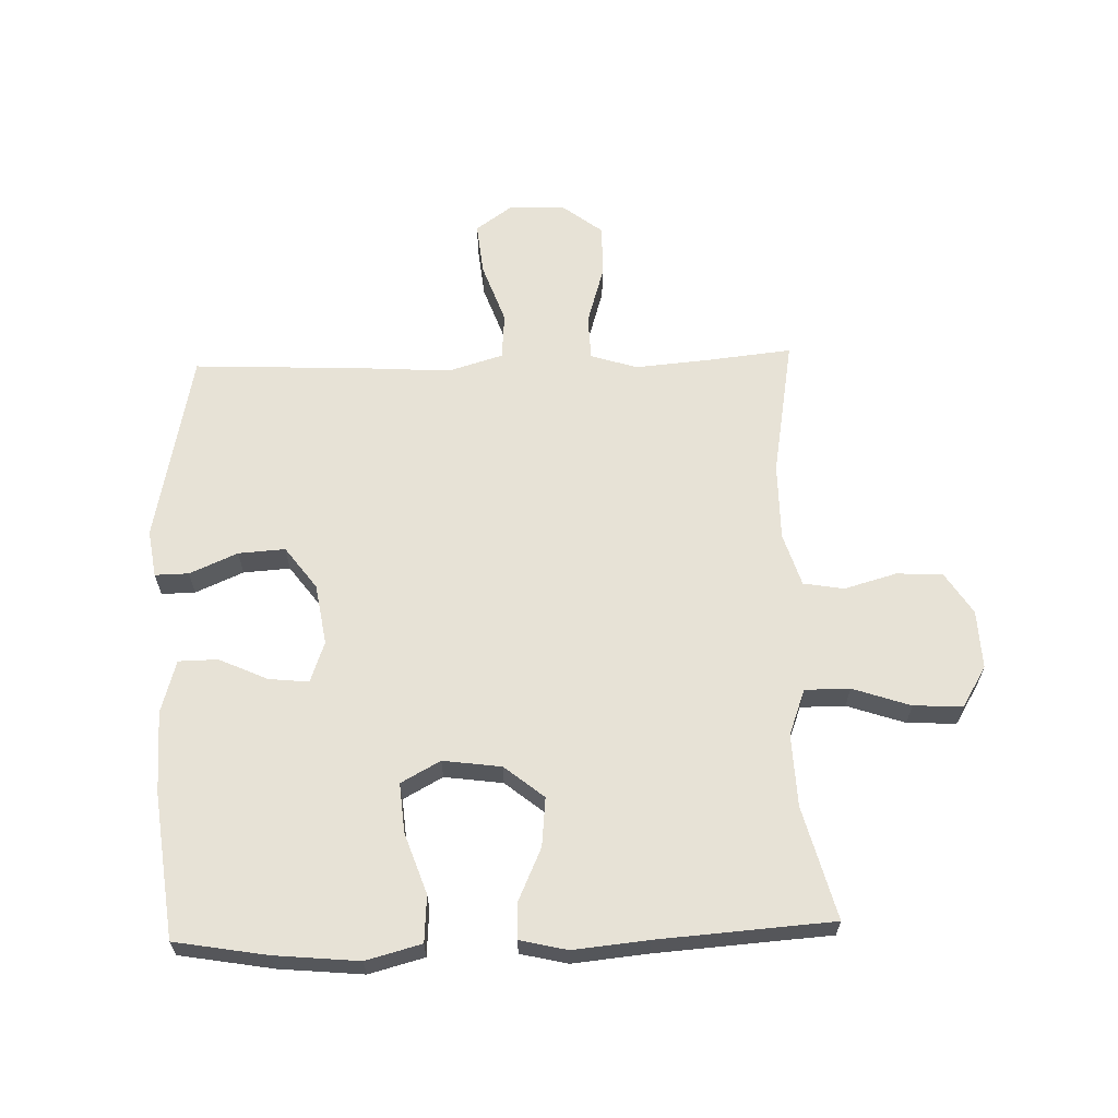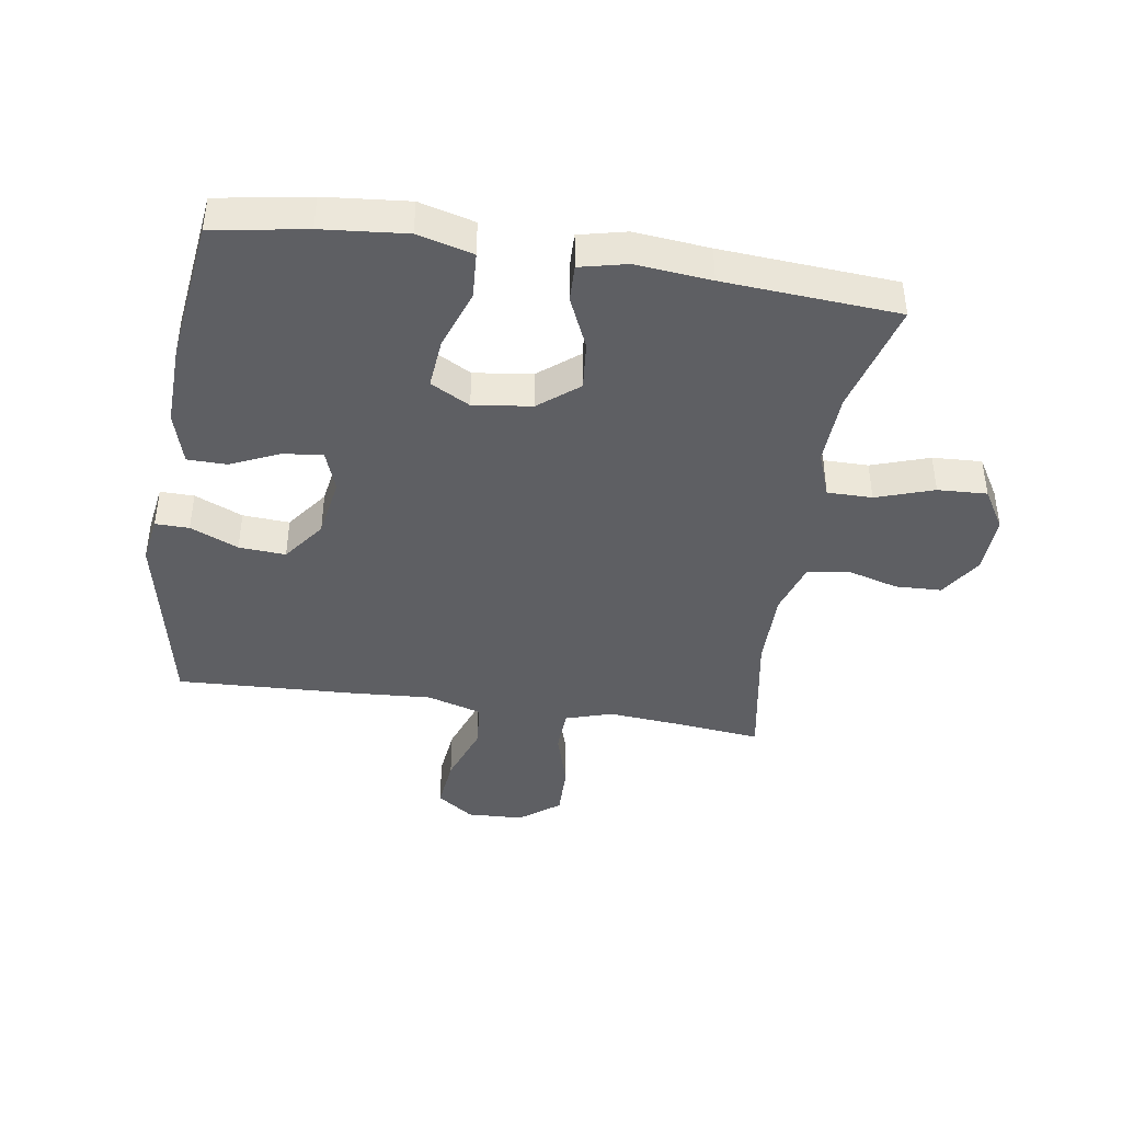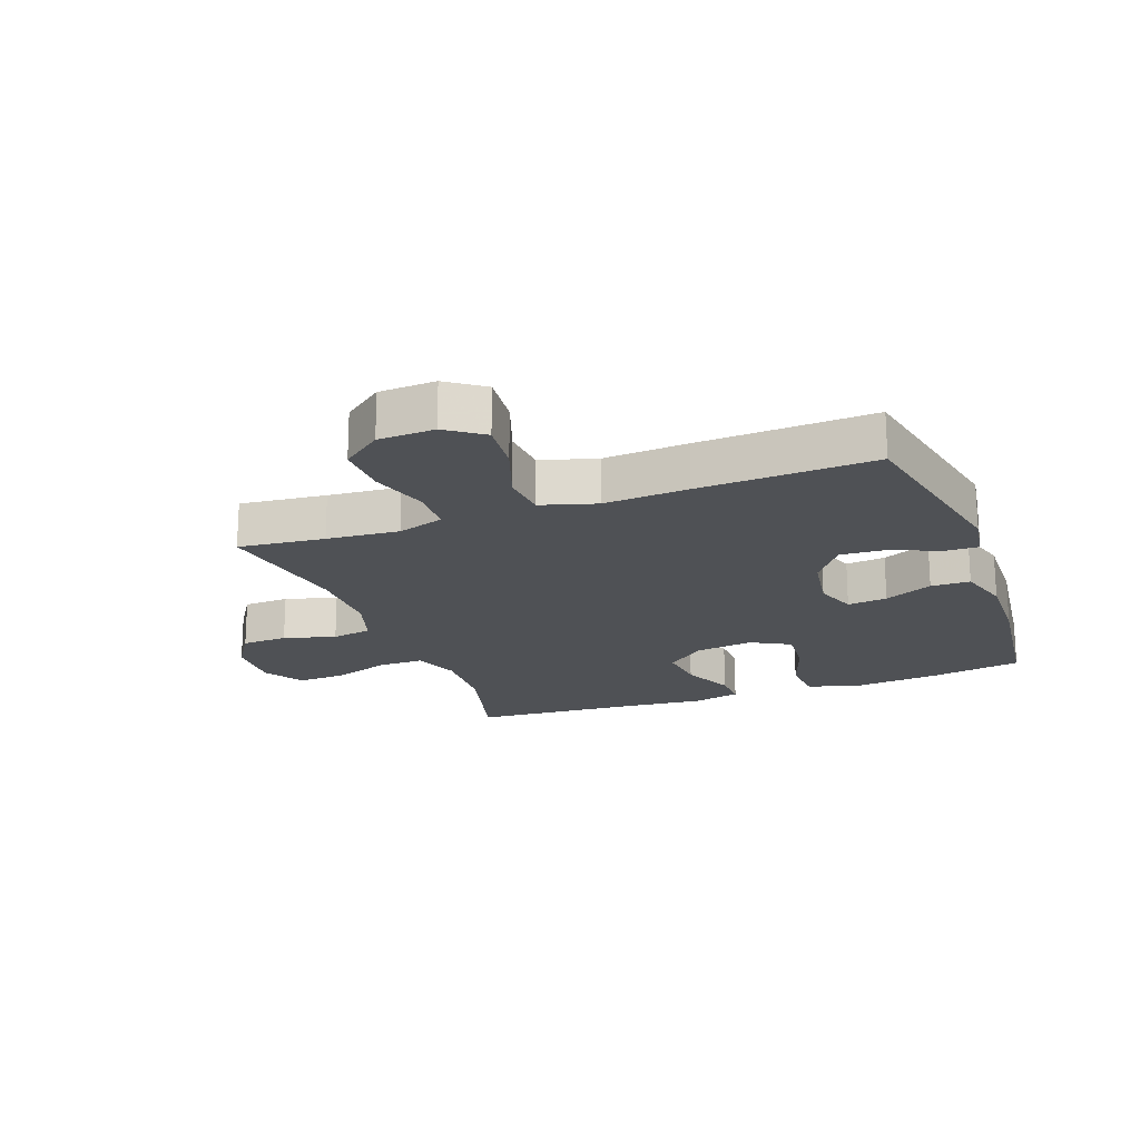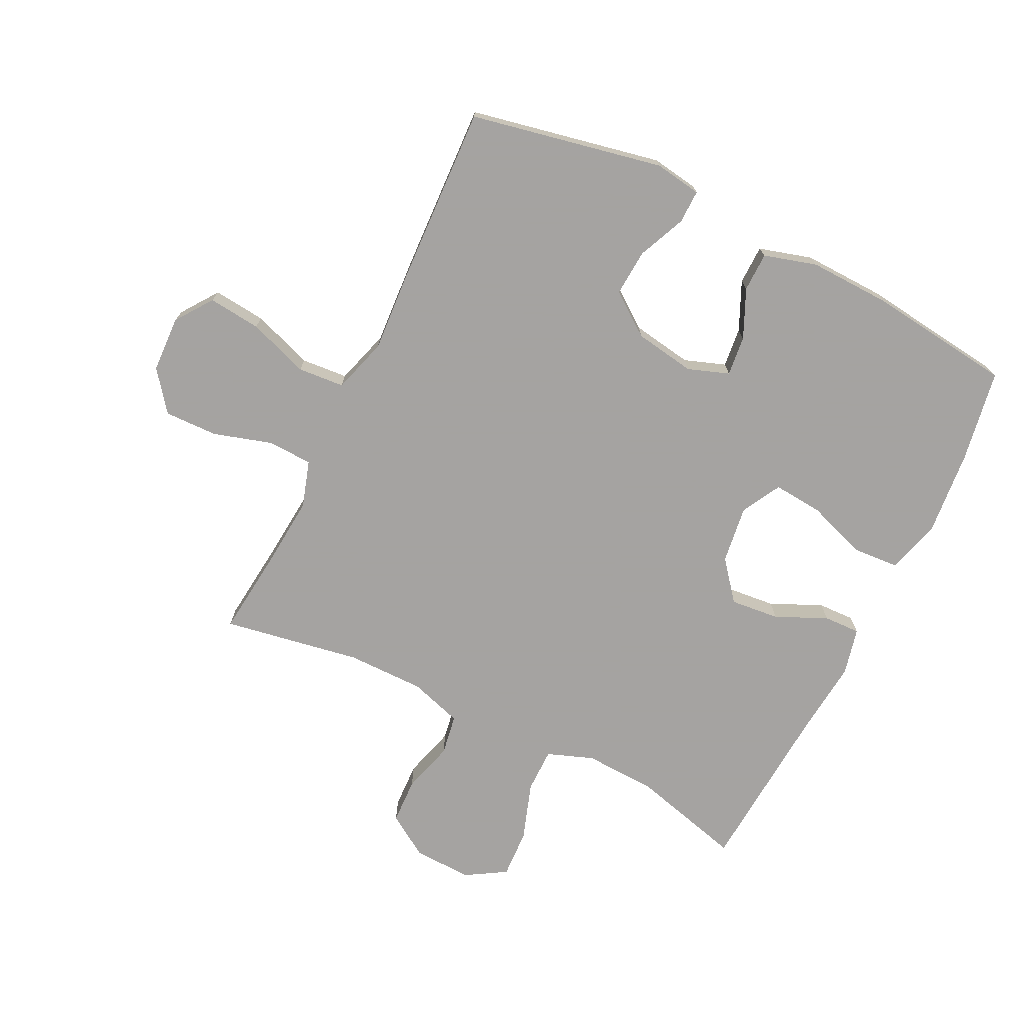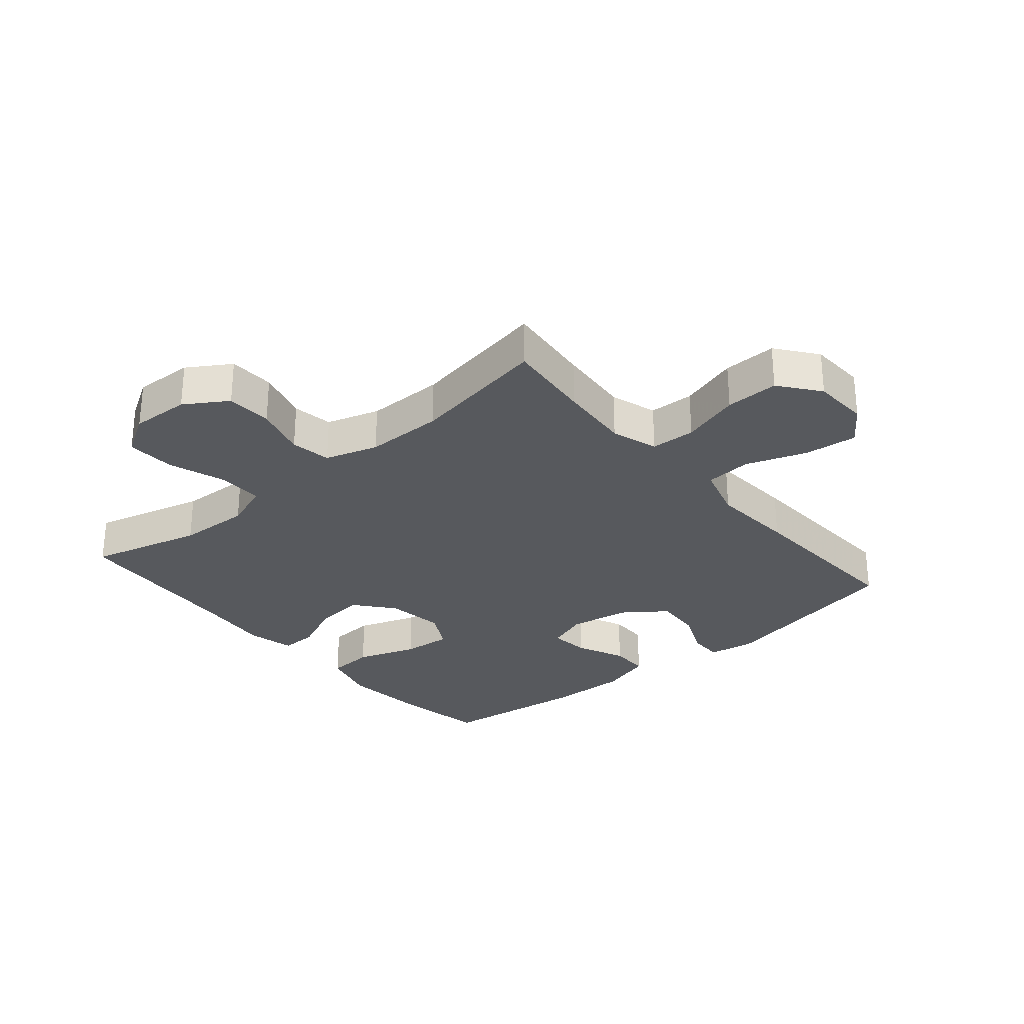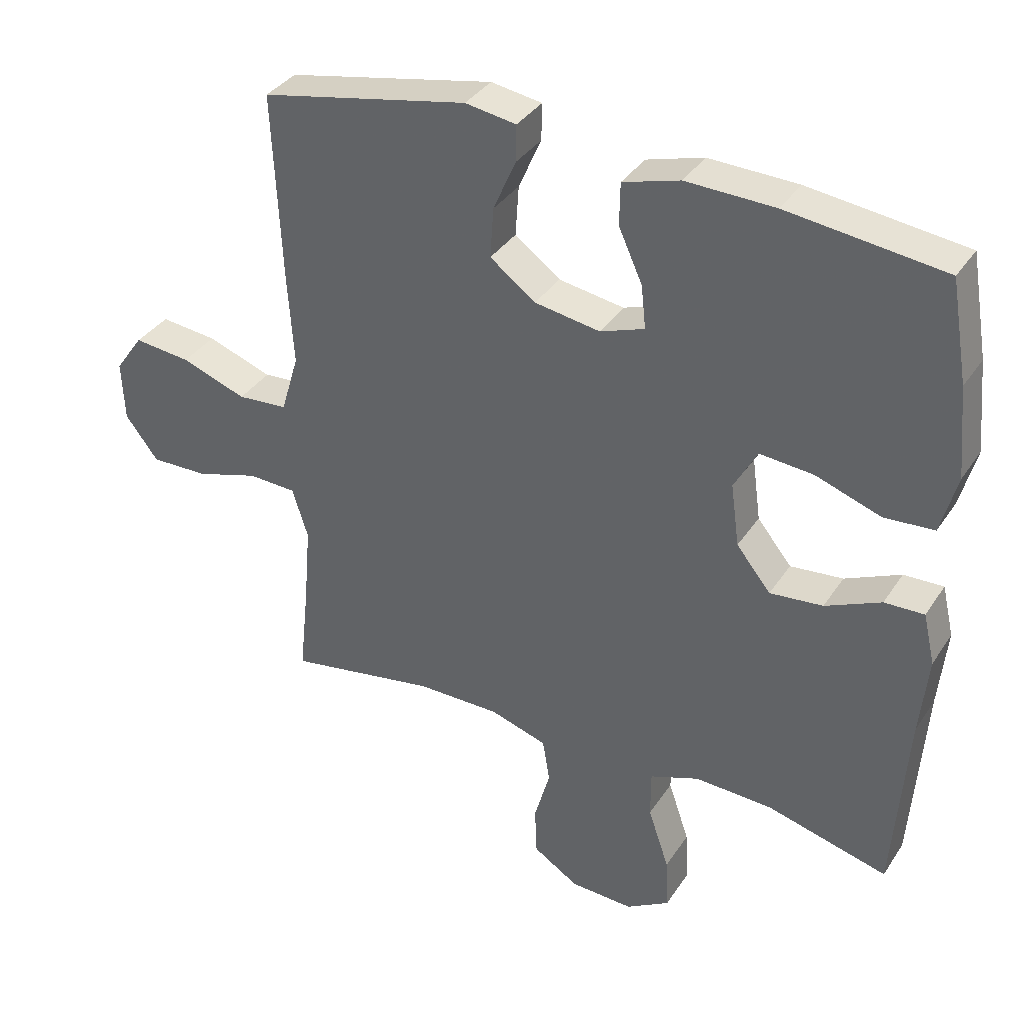
<metadata>
{"format":"obj","ext":"obj","renderer":"f3d","projection":"perspective","resolution":1024,"background":"white","views":[{"elev":63.3,"azim":88.2,"up":"+Y"},{"elev":-41.9,"azim":81.1,"up":"+Y"},{"elev":-19.6,"azim":-69.6,"up":"+Y"},{"elev":-73.1,"azim":-26.2,"up":"+Y"},{"elev":-29.0,"azim":-139.7,"up":"+Y"},{"elev":35.9,"azim":29.1,"up":"+Z"}]}
</metadata>
<code>
v -0.5 0.07 0.5
v -0.186 0.07 0.564
v -0.109 0.07 0.552
v -0.11 0.07 0.497
v -0.144 0.07 0.419
v -0.149 0.07 0.343
v -0.08 0.07 0.292
v 0.019 0.07 0.276
v 0.086 0.07 0.3
v 0.079 0.07 0.365
v 0.043 0.07 0.444
v 0.044 0.07 0.508
v 0.13 0.07 0.533
v 0.264 0.07 0.529
v 0.5 0.07 0.5
v 0.526 0.07 0.349
v 0.539 0.07 0.212
v 0.515 0.07 0.122
v 0.439 0.07 0.117
v 0.341 0.07 0.151
v 0.26 0.07 0.158
v 0.225 0.07 0.094
v 0.238 0.07 -0.001
v 0.29 0.07 -0.065
v 0.37 0.07 -0.057
v 0.454 0.07 -0.019
v 0.514 0.07 -0.017
v 0.532 0.07 -0.094
v 0.52 0.07 -0.216
v 0.5 0.07 -0.5
v 0.317 0.07 -0.452
v 0.199 0.07 -0.447
v 0.124 0.07 -0.475
v 0.124 0.07 -0.548
v 0.156 0.07 -0.642
v 0.16 0.07 -0.722
v 0.094 0.07 -0.762
v -0.002 0.07 -0.758
v -0.071 0.07 -0.714
v -0.074 0.07 -0.639
v -0.05 0.07 -0.554
v -0.061 0.07 -0.488
v -0.147 0.07 -0.461
v -0.274 0.07 -0.461
v -0.5 0.07 -0.5
v -0.485 0.07 -0.359
v -0.475 0.07 -0.241
v -0.499 0.07 -0.165
v -0.572 0.07 -0.162
v -0.668 0.07 -0.191
v -0.755 0.07 -0.193
v -0.805 0.07 -0.128
v -0.809 0.07 -0.036
v -0.766 0.07 0.024
v -0.68 0.07 0.015
v -0.581 0.07 -0.02
v -0.505 0.07 -0.014
v -0.478 0.07 0.076
v -0.487 0.07 0.214
v -0.5 0 0.5
v -0.186 0 0.564
v -0.109 0 0.552
v -0.11 0 0.497
v -0.144 0 0.419
v -0.149 0 0.343
v -0.08 0 0.292
v 0.019 0 0.276
v 0.086 0 0.3
v 0.079 0 0.365
v 0.043 0 0.444
v 0.044 0 0.508
v 0.13 0 0.533
v 0.264 0 0.529
v 0.5 0 0.5
v 0.526 0 0.349
v 0.539 0 0.212
v 0.515 0 0.122
v 0.439 0 0.117
v 0.341 0 0.151
v 0.26 0 0.158
v 0.225 0 0.094
v 0.238 0 -0.001
v 0.29 0 -0.065
v 0.37 0 -0.057
v 0.454 0 -0.019
v 0.514 0 -0.017
v 0.532 0 -0.094
v 0.52 0 -0.216
v 0.5 0 -0.5
v 0.317 0 -0.452
v 0.199 0 -0.447
v 0.124 0 -0.475
v 0.124 0 -0.548
v 0.156 0 -0.642
v 0.16 0 -0.722
v 0.094 0 -0.762
v -0.002 0 -0.758
v -0.071 0 -0.714
v -0.074 0 -0.639
v -0.05 0 -0.554
v -0.061 0 -0.488
v -0.147 0 -0.461
v -0.274 0 -0.461
v -0.5 0 -0.5
v -0.485 0 -0.359
v -0.475 0 -0.241
v -0.499 0 -0.165
v -0.572 0 -0.162
v -0.668 0 -0.191
v -0.755 0 -0.193
v -0.805 0 -0.128
v -0.809 0 -0.036
v -0.766 0 0.024
v -0.68 0 0.015
v -0.581 0 -0.02
v -0.505 0 -0.014
v -0.478 0 0.076
v -0.487 0 0.214
f 58 59 1 2
f 57 58 2 3
f 53 54 55 56
f 51 52 53 56
f 49 50 51 56
f 48 49 56 57
f 47 48 57 3
f 44 45 46
f 43 44 46 47
f 42 43 47
f 38 39 40 41
f 38 41 42
f 37 38 42
f 34 35 36 37
f 33 34 37 42
f 32 33 42 47
f 29 30 31
f 25 26 27 28
f 24 25 28 29
f 17 18 19 20
f 17 20 21
f 16 17 21
f 15 16 21
f 14 15 21
f 13 14 21 22
f 10 11 12 13
f 9 10 13 22
f 47 3 4 5
f 47 5 6
f 32 47 6 7
f 24 29 31 32
f 23 24 32 7
f 8 9 22 23
f 7 8 23
f 61 60 118 117
f 62 61 117 116
f 115 114 113 112
f 115 112 111 110
f 115 110 109 108
f 116 115 108 107
f 62 116 107 106
f 105 104 103
f 106 105 103 102
f 106 102 101
f 100 99 98 97
f 101 100 97
f 101 97 96
f 96 95 94 93
f 101 96 93 92
f 106 101 92 91
f 90 89 88
f 87 86 85 84
f 88 87 84 83
f 79 78 77 76
f 80 79 76
f 80 76 75
f 80 75 74
f 80 74 73
f 81 80 73 72
f 72 71 70 69
f 81 72 69 68
f 64 63 62 106
f 65 64 106
f 66 65 106 91
f 91 90 88 83
f 66 91 83 82
f 82 81 68 67
f 82 67 66
f 1 60 61 2
f 2 61 62 3
f 3 62 63 4
f 4 63 64 5
f 5 64 65 6
f 6 65 66 7
f 7 66 67 8
f 8 67 68 9
f 9 68 69 10
f 10 69 70 11
f 11 70 71 12
f 12 71 72 13
f 13 72 73 14
f 14 73 74 15
f 15 74 75 16
f 16 75 76 17
f 17 76 77 18
f 18 77 78 19
f 19 78 79 20
f 20 79 80 21
f 21 80 81 22
f 22 81 82 23
f 23 82 83 24
f 24 83 84 25
f 25 84 85 26
f 26 85 86 27
f 27 86 87 28
f 28 87 88 29
f 29 88 89 30
f 30 89 90 31
f 31 90 91 32
f 32 91 92 33
f 33 92 93 34
f 34 93 94 35
f 35 94 95 36
f 36 95 96 37
f 37 96 97 38
f 38 97 98 39
f 39 98 99 40
f 40 99 100 41
f 41 100 101 42
f 42 101 102 43
f 43 102 103 44
f 44 103 104 45
f 45 104 105 46
f 46 105 106 47
f 47 106 107 48
f 48 107 108 49
f 49 108 109 50
f 50 109 110 51
f 51 110 111 52
f 52 111 112 53
f 53 112 113 54
f 54 113 114 55
f 55 114 115 56
f 56 115 116 57
f 57 116 117 58
f 58 117 118 59
f 59 118 60 1

</code>
